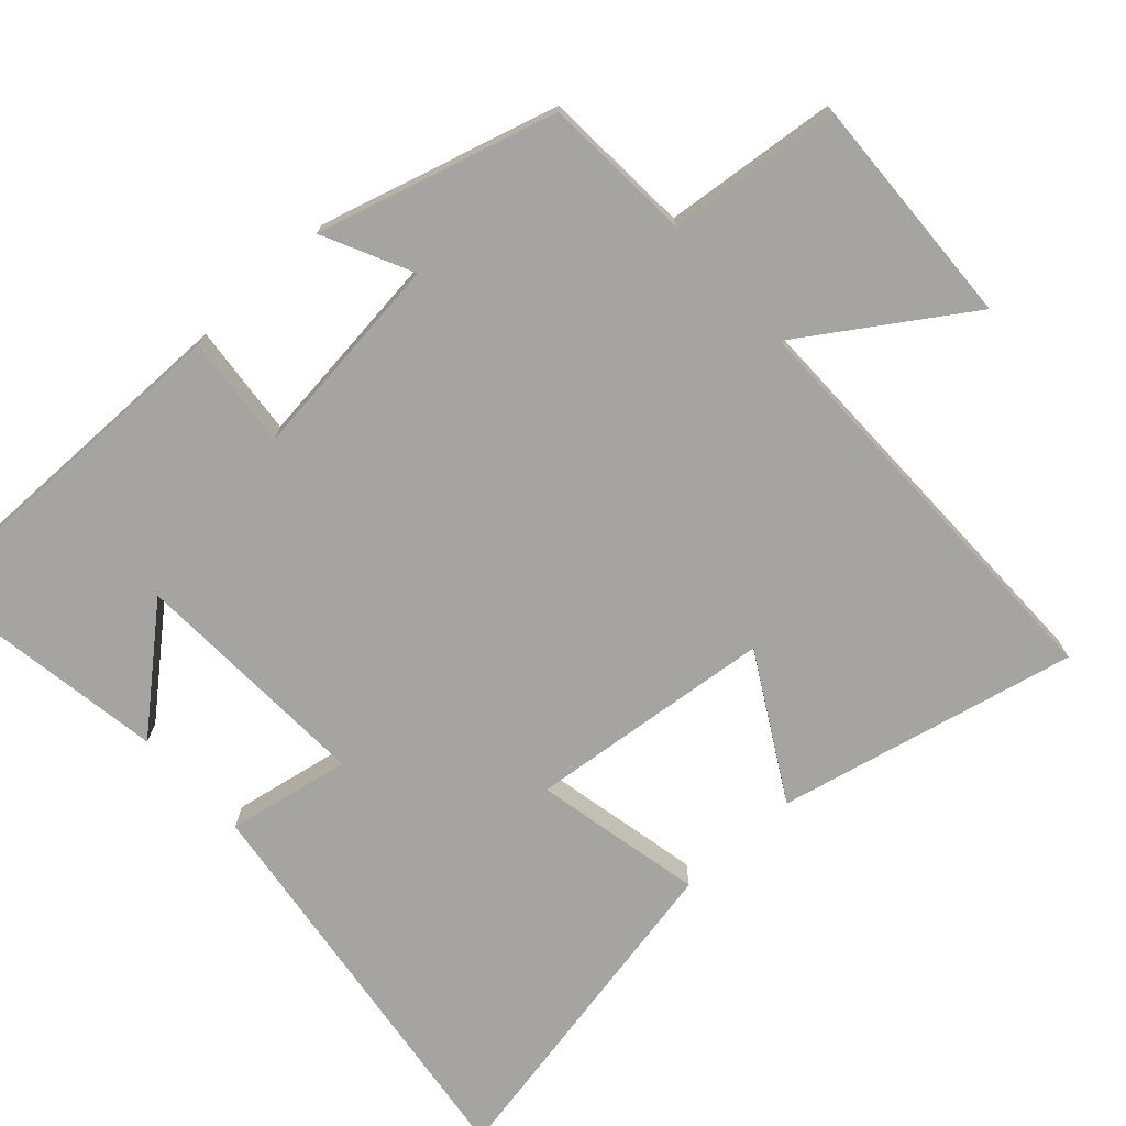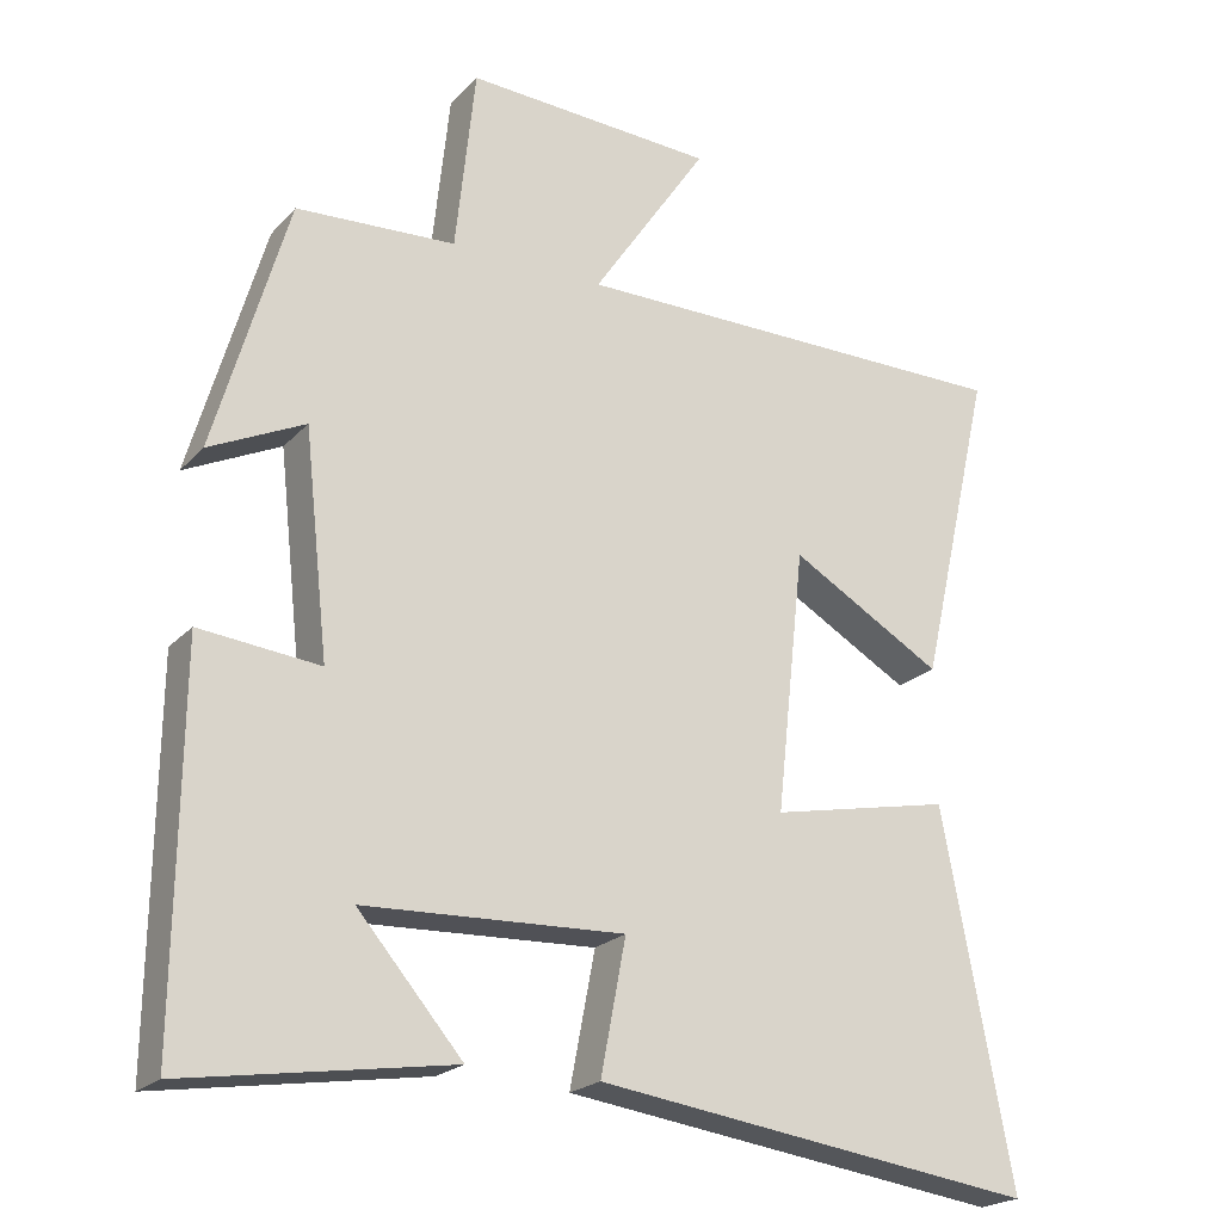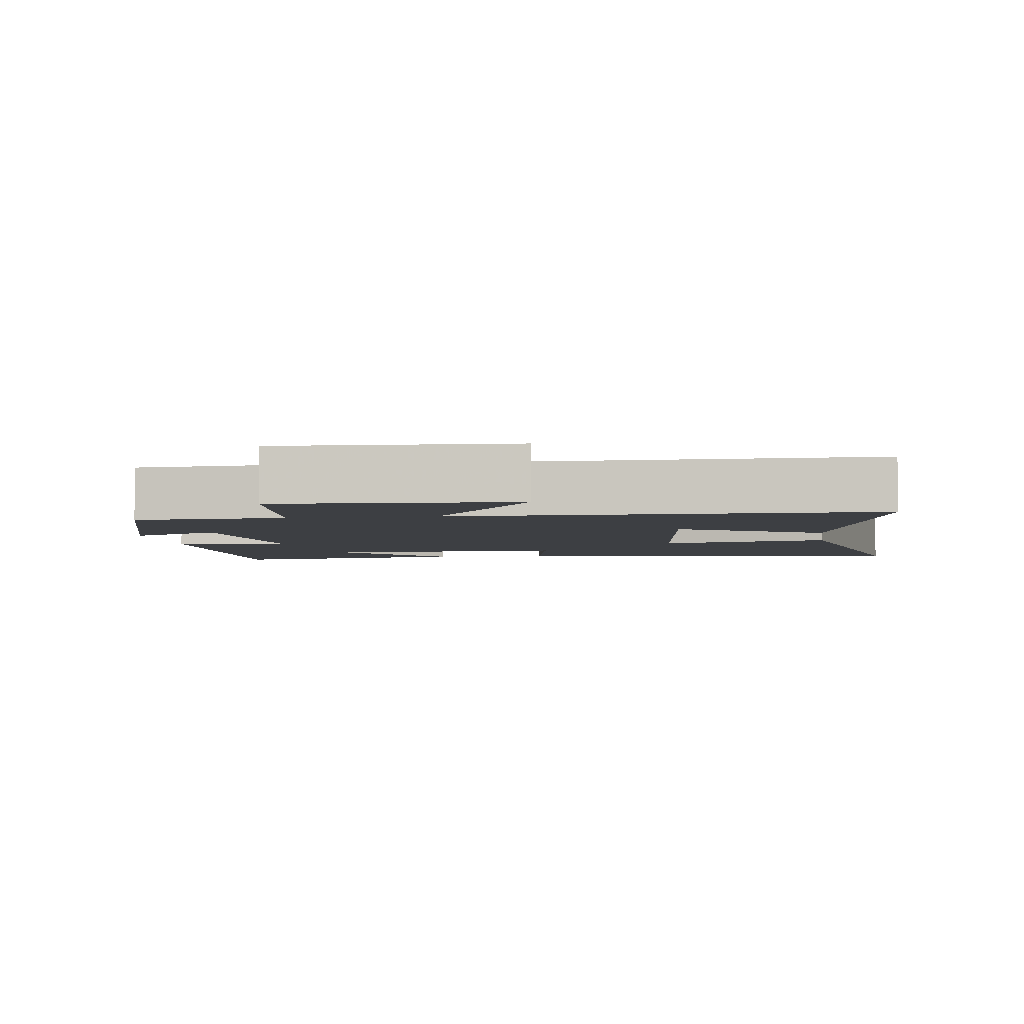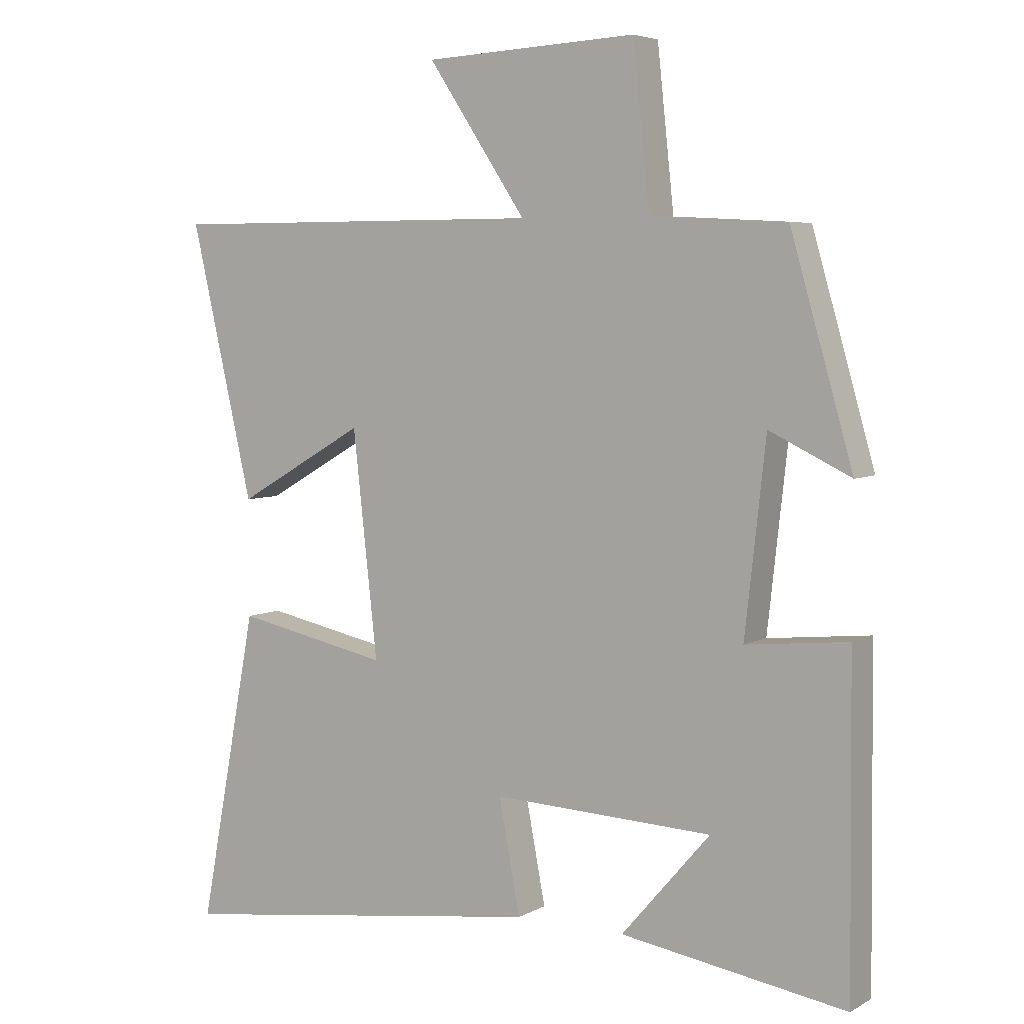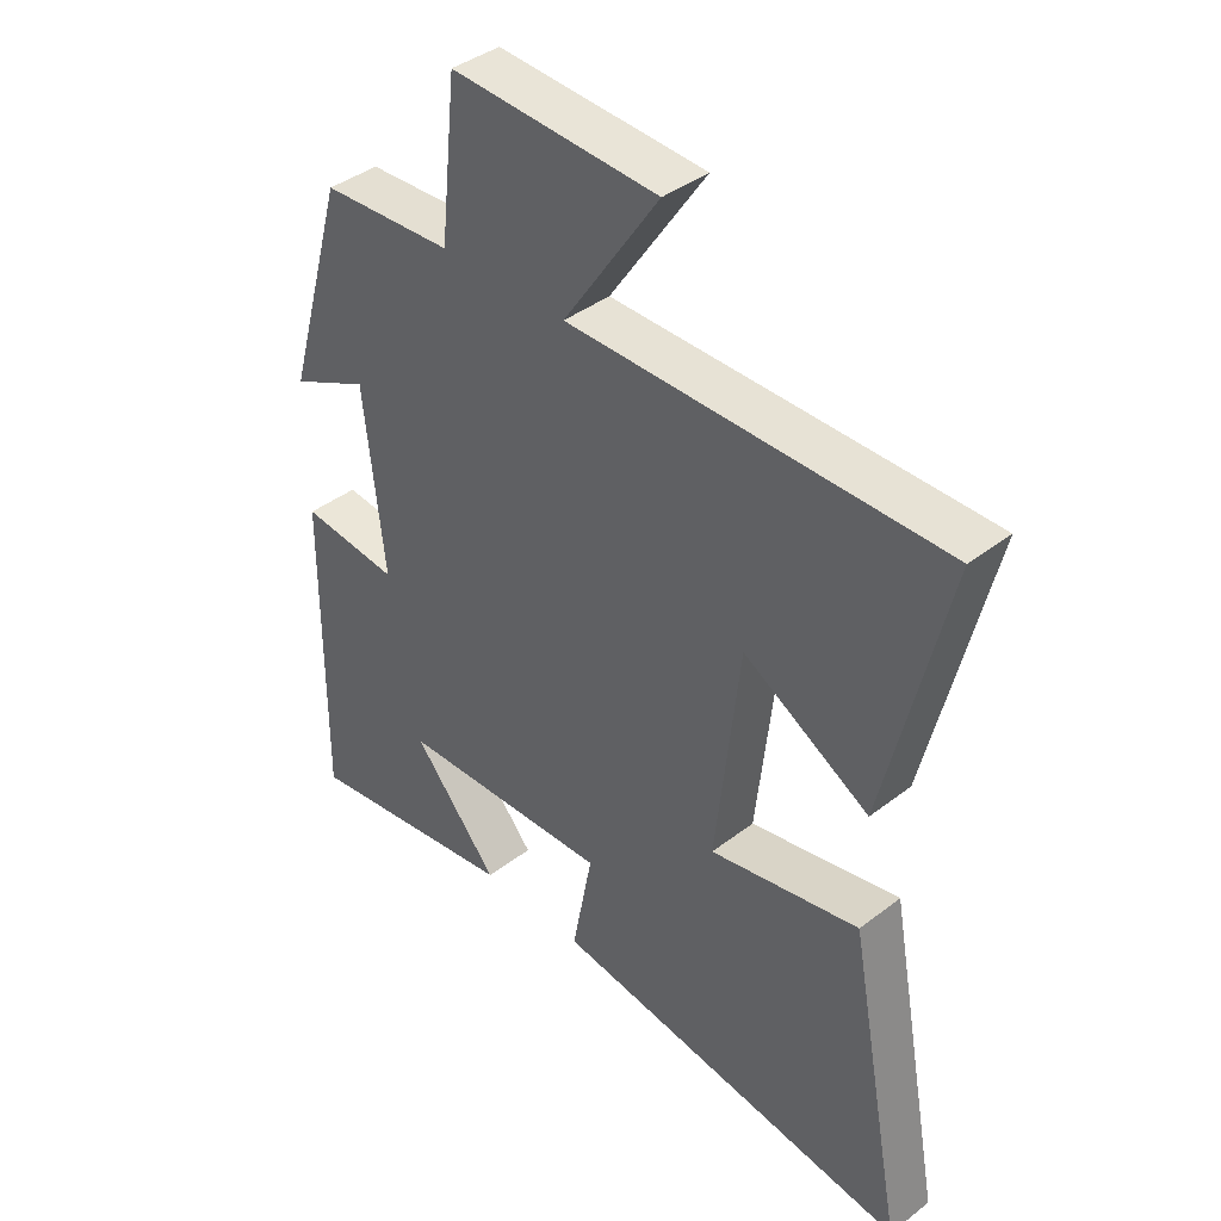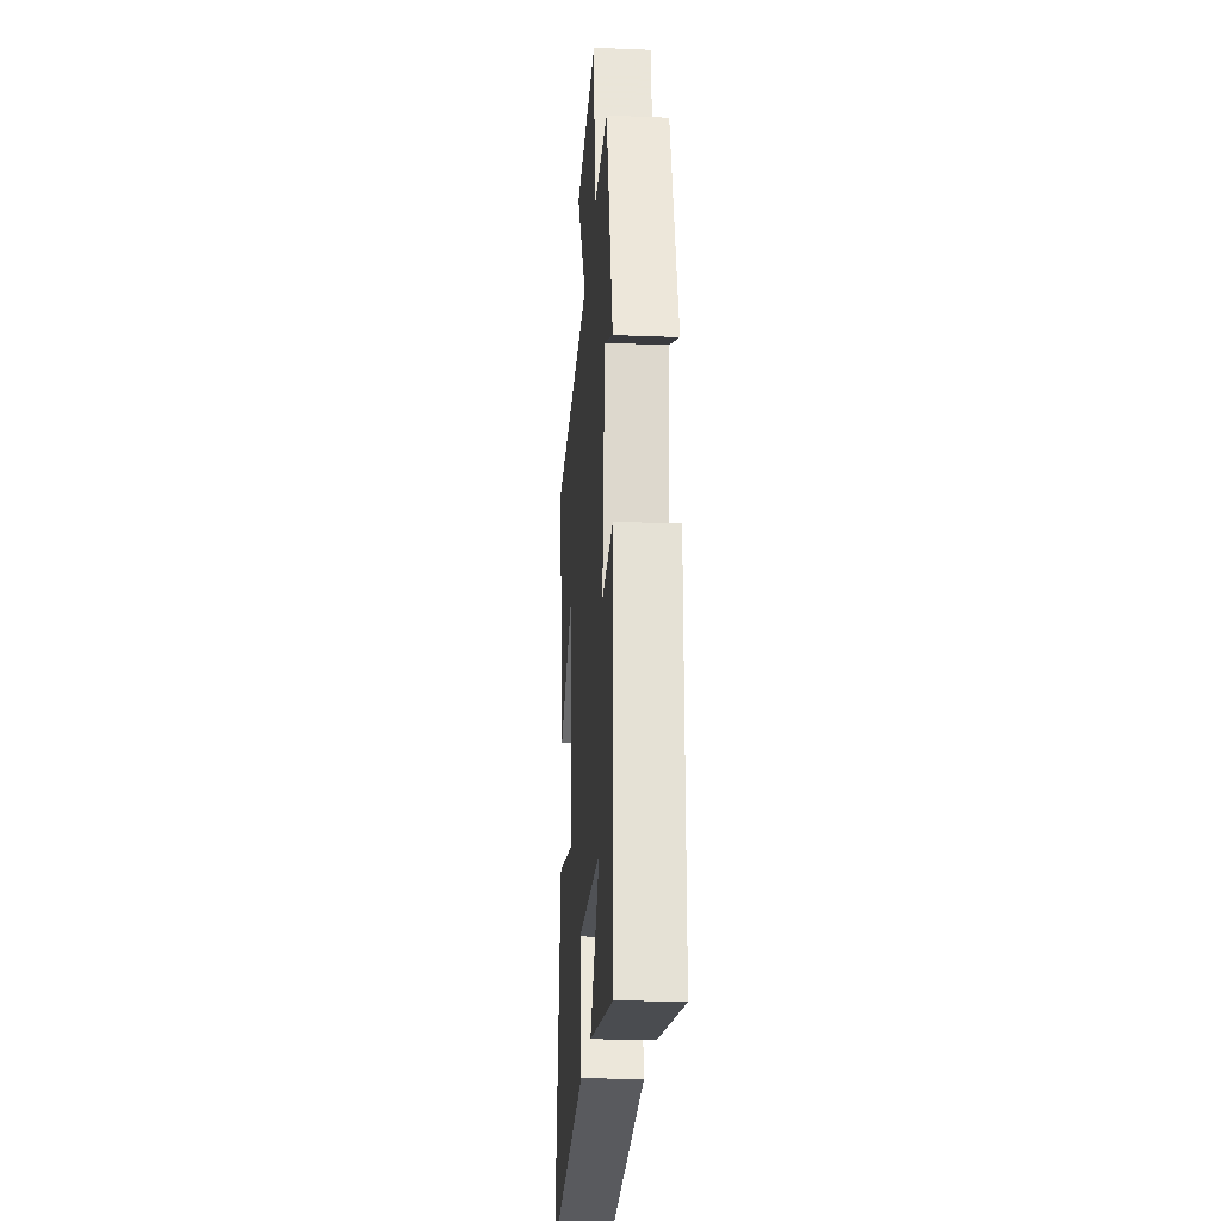
<metadata>
{"format":"obj","ext":"obj","renderer":"f3d","projection":"perspective","resolution":1024,"background":"white","views":[{"elev":-73.2,"azim":-47.4,"up":"+Y"},{"elev":-21.8,"azim":-30.4,"up":"+Z"},{"elev":-4.1,"azim":8.0,"up":"+Y"},{"elev":5.3,"azim":-147.9,"up":"+Z"},{"elev":40.2,"azim":46.6,"up":"+Z"},{"elev":-23.5,"azim":-93.9,"up":"+Z"}]}
</metadata>
<code>
v 0.591 0.07 -0.579
v 0.012 0.07 -0.5
v 0.045 0.07 -0.327
v -0.295 0.07 -0.341
v -0.158 0.07 -0.5
v -0.505 0.07 -0.554
v -0.5 0.07 -0.059
v -0.343 0.07 -0.075
v -0.375 0.07 0.215
v -0.5 0.07 0.155
v -0.404 0.07 0.488
v -0.195 0.07 0.5
v -0.169 0.07 0.743
v 0.159 0.07 0.727
v 0.007 0.07 0.5
v 0.597 0.07 0.501
v 0.5 0.07 0.082
v 0.3 0.07 0.197
v 0.262 0.07 -0.147
v 0.5 0.07 -0.098
v 0.591 0 -0.579
v 0.012 0 -0.5
v 0.045 0 -0.327
v -0.295 0 -0.341
v -0.158 0 -0.5
v -0.505 0 -0.554
v -0.5 0 -0.059
v -0.343 0 -0.075
v -0.375 0 0.215
v -0.5 0 0.155
v -0.404 0 0.488
v -0.195 0 0.5
v -0.169 0 0.743
v 0.159 0 0.727
v 0.007 0 0.5
v 0.597 0 0.501
v 0.5 0 0.082
v 0.3 0 0.197
v 0.262 0 -0.147
v 0.5 0 -0.098
f 1 2 3
f 20 1 3
f 19 20 3
f 18 19 3 4
f 15 16 17 18
f 15 18 4
f 12 13 14 15
f 11 12 15
f 10 11 15
f 9 10 15
f 8 9 15 4
f 7 8 4
f 6 7 4
f 4 5 6
f 23 22 21
f 23 21 40
f 23 40 39
f 24 23 39 38
f 38 37 36 35
f 24 38 35
f 35 34 33 32
f 35 32 31
f 35 31 30
f 35 30 29
f 24 35 29 28
f 24 28 27
f 24 27 26
f 26 25 24
f 1 21 22 2
f 2 22 23 3
f 3 23 24 4
f 4 24 25 5
f 5 25 26 6
f 6 26 27 7
f 7 27 28 8
f 8 28 29 9
f 9 29 30 10
f 10 30 31 11
f 11 31 32 12
f 12 32 33 13
f 13 33 34 14
f 14 34 35 15
f 15 35 36 16
f 16 36 37 17
f 17 37 38 18
f 18 38 39 19
f 19 39 40 20
f 20 40 21 1

</code>
